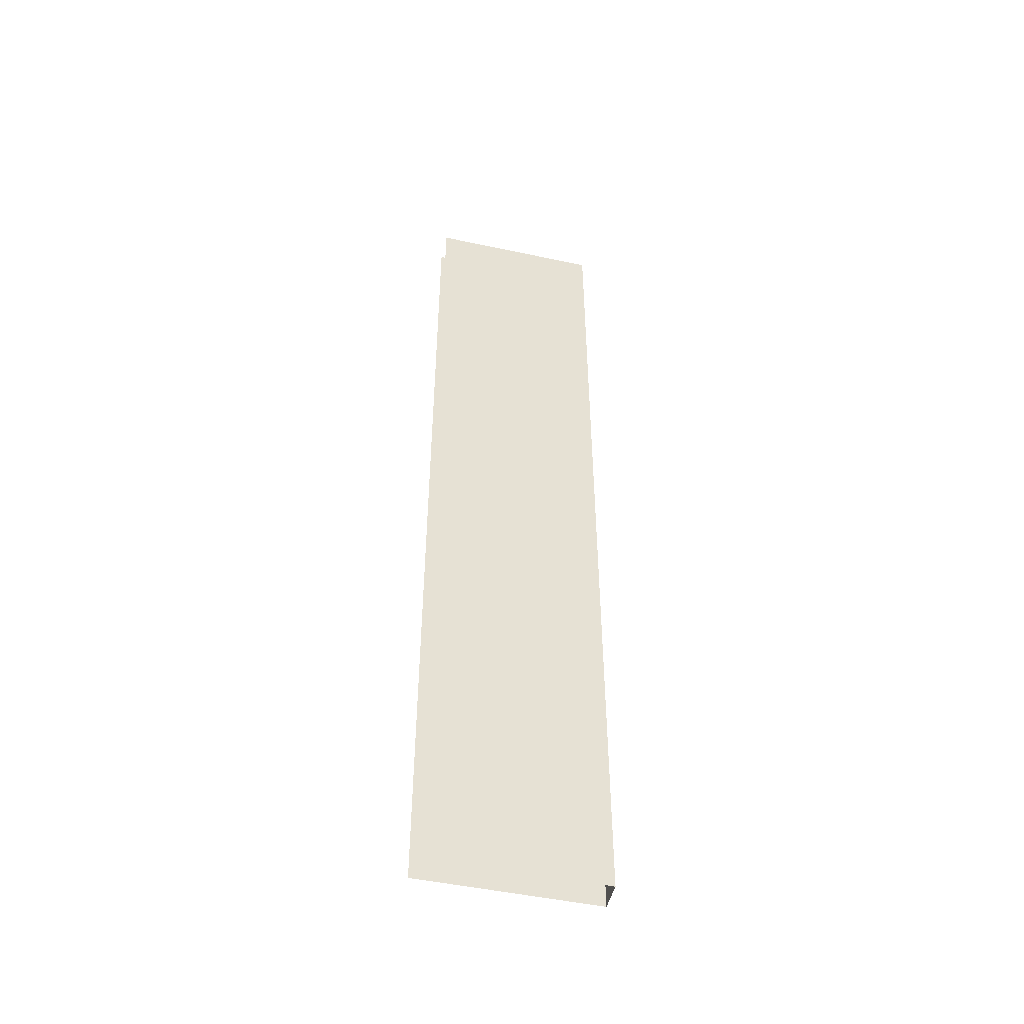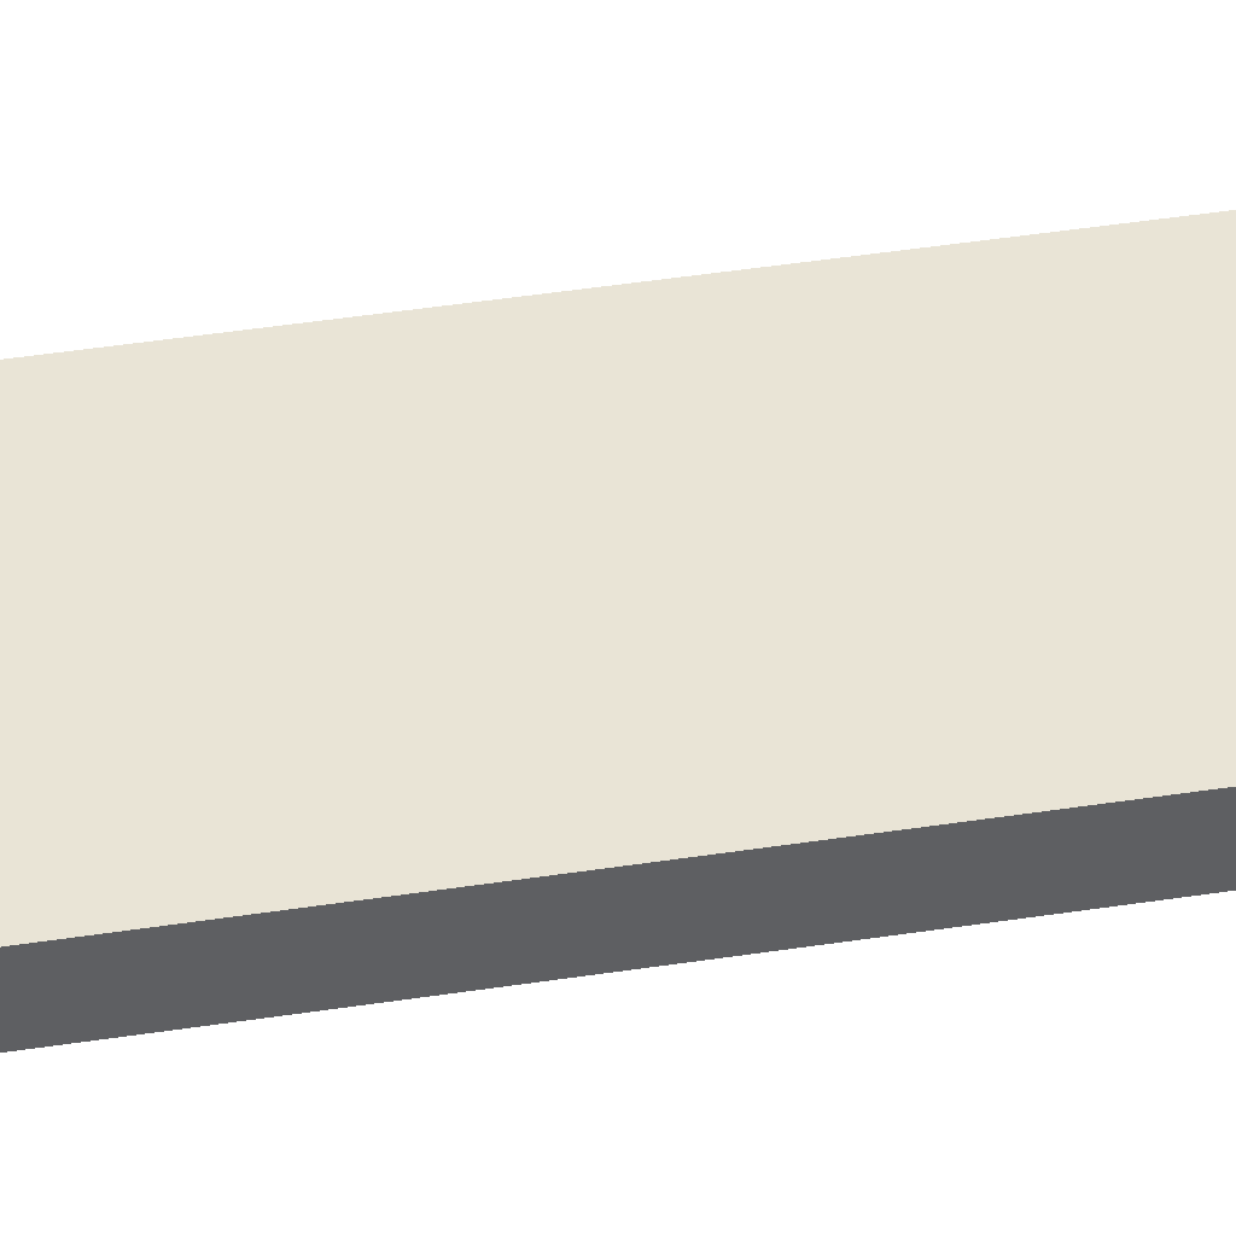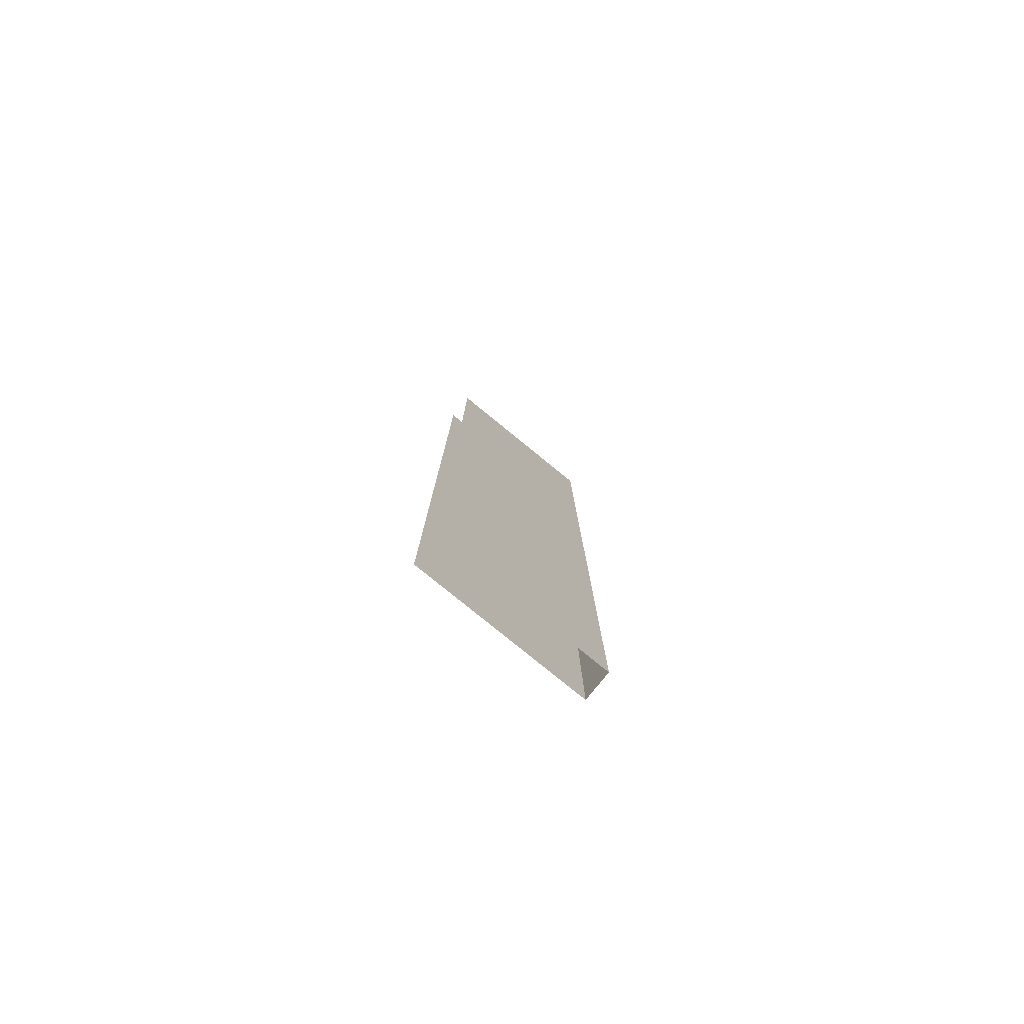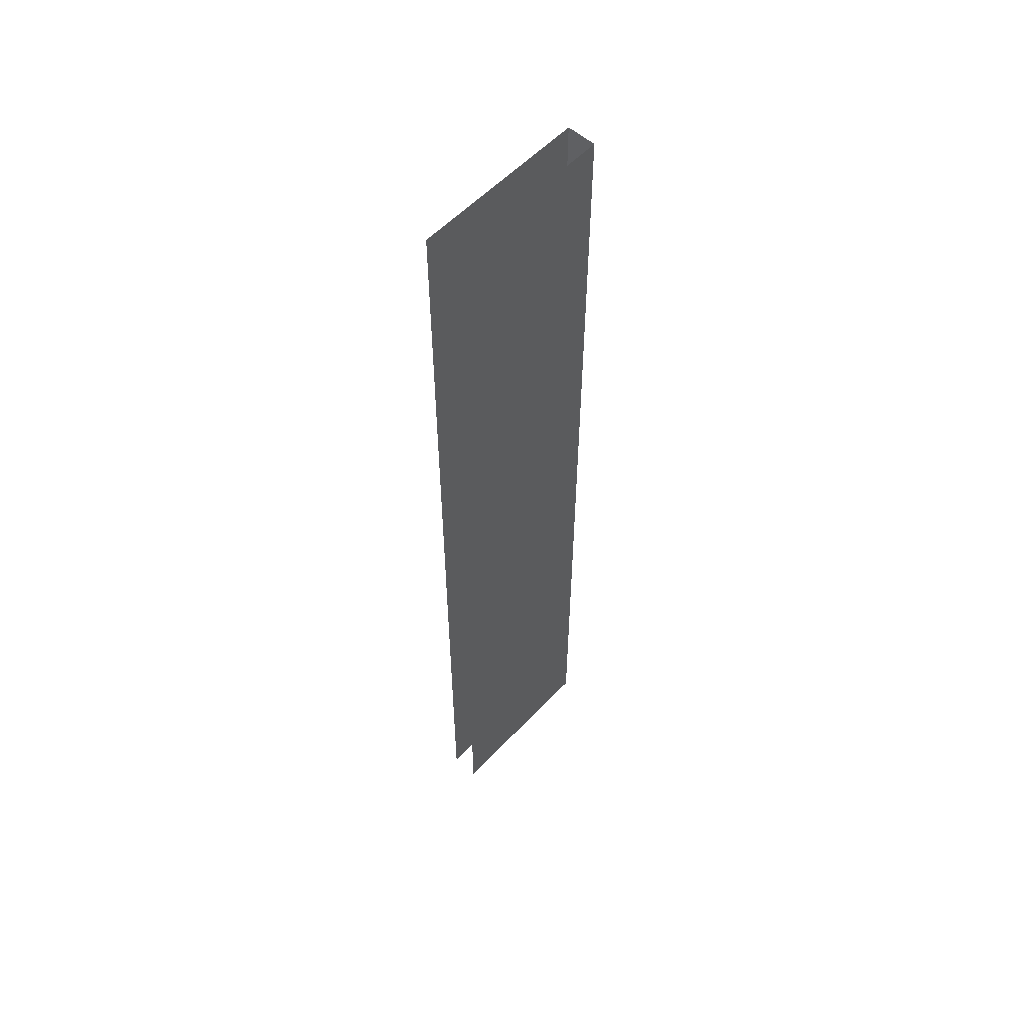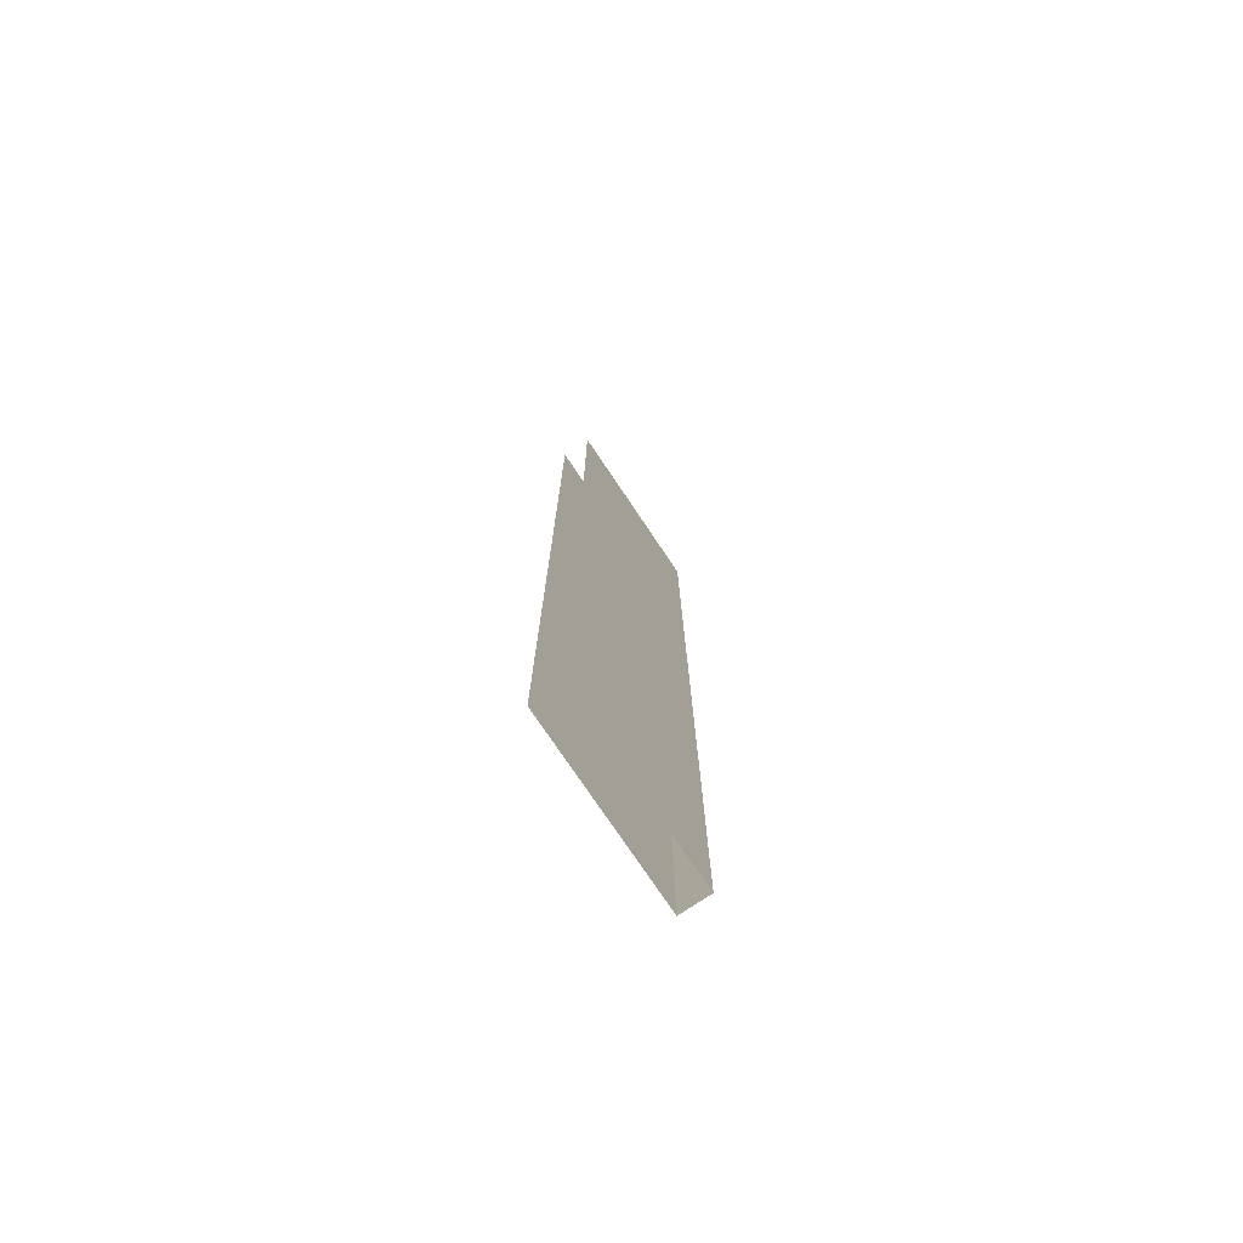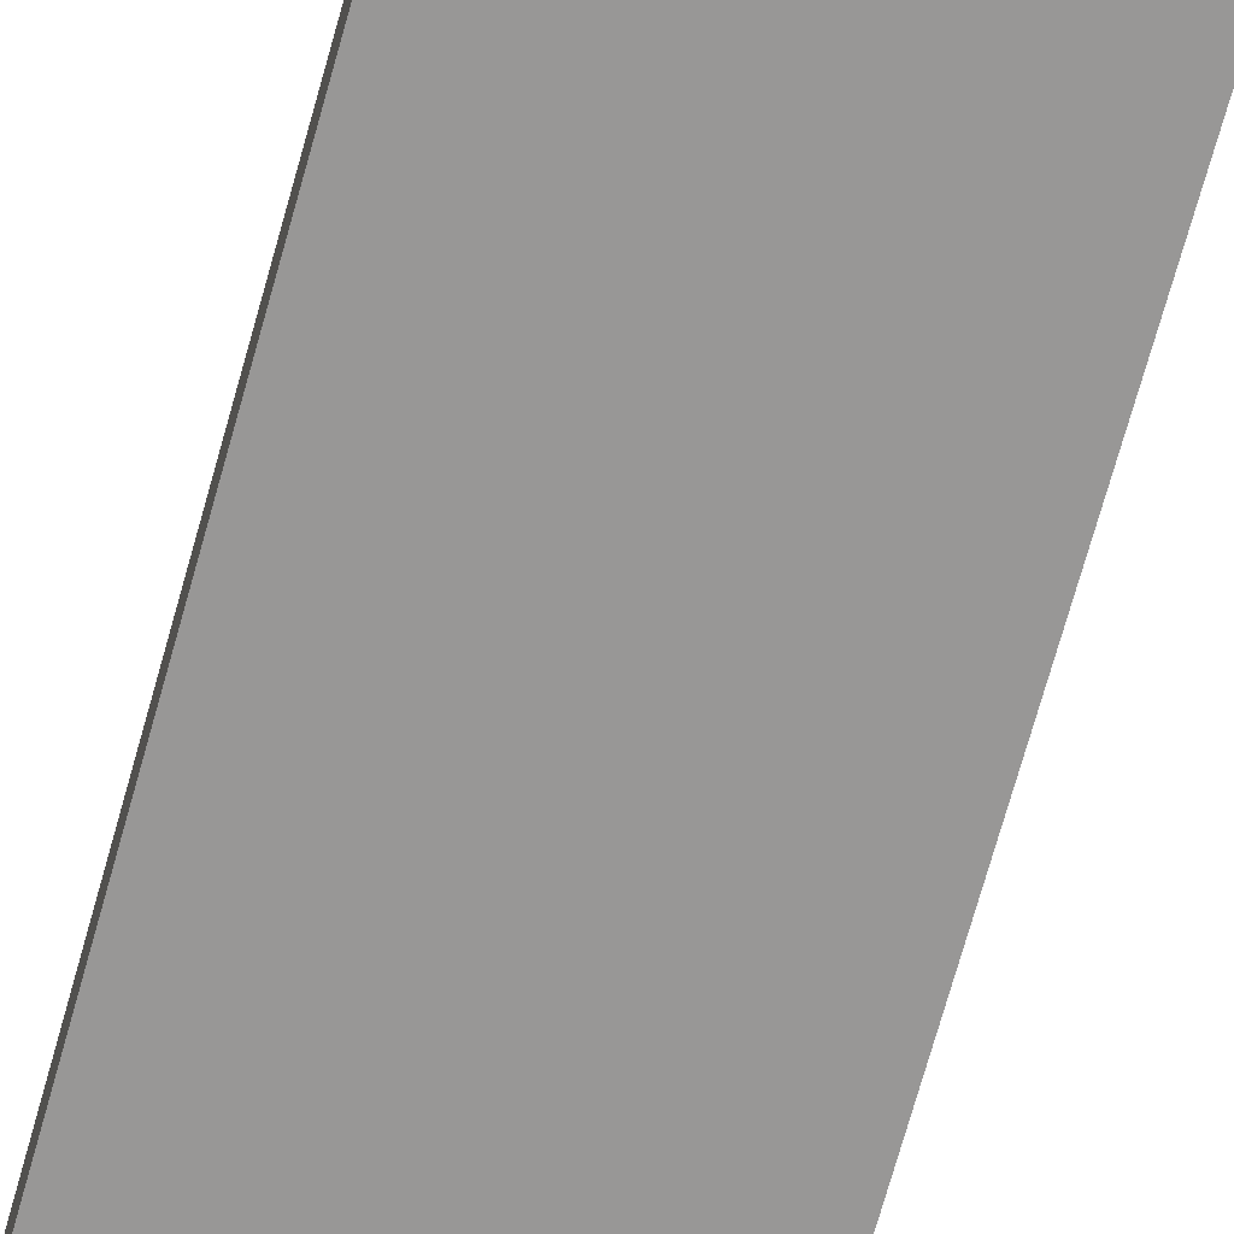
<metadata>
{"format":"obj","ext":"obj","renderer":"f3d","projection":"perspective","resolution":1024,"background":"white","views":[{"elev":-49.0,"azim":166.6,"up":"+Z"},{"elev":42.4,"azim":-100.6,"up":"+Y"},{"elev":-79.9,"azim":140.9,"up":"+Z"},{"elev":56.3,"azim":132.6,"up":"+Z"},{"elev":-75.9,"azim":123.9,"up":"+Z"},{"elev":-68.3,"azim":-15.3,"up":"+Y"}]}
</metadata>
<code>
o B_8_2/B_8_1_2/mesh16/mesh16-geometry#mesh16-geometry
v 0.4195 0.6542 0.3237
v 0.4195 0.6542 -0.3915
v 0.2895 0.6542 0.3237
v 0.2895 0.6542 -0.3915
v 0.2895 0.6326 -0.3915
v 0.2895 0.6326 0.3237
v 0.4195 0.6326 -0.3915
v 0.4195 0.6326 0.3237
f 1 2 3
f 4 3 2
f 4 5 3
f 6 3 5
f 5 7 6
f 8 6 7
f 3 2 1
f 2 3 4
f 3 5 4
f 5 3 6
f 6 7 5
f 7 6 8

</code>
